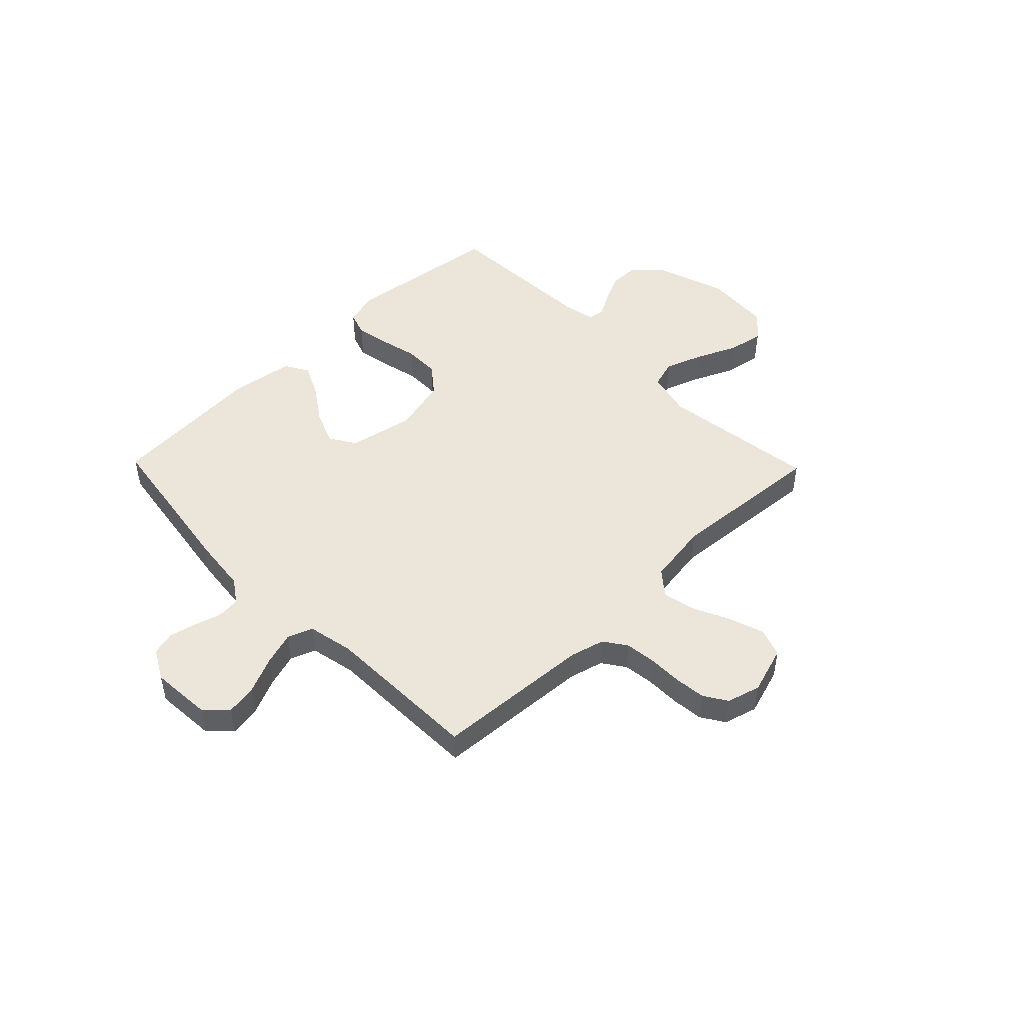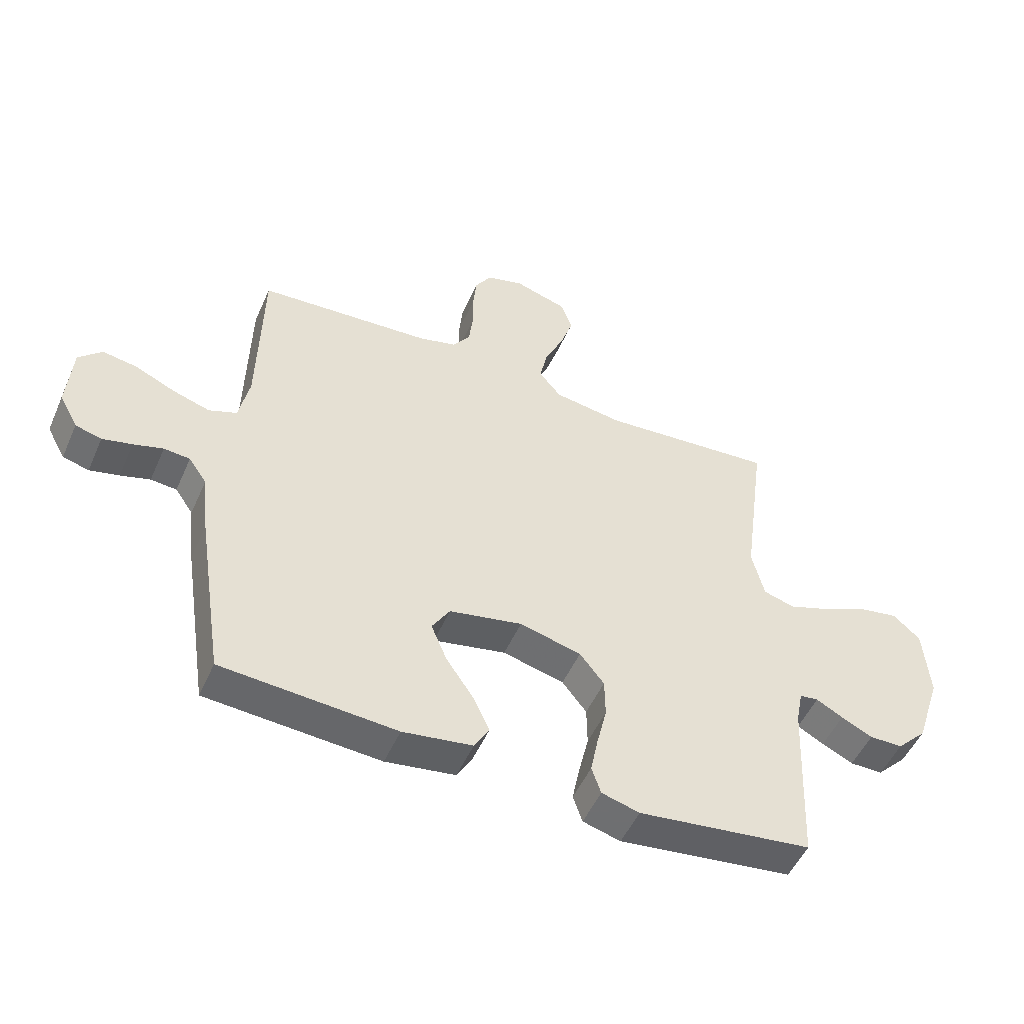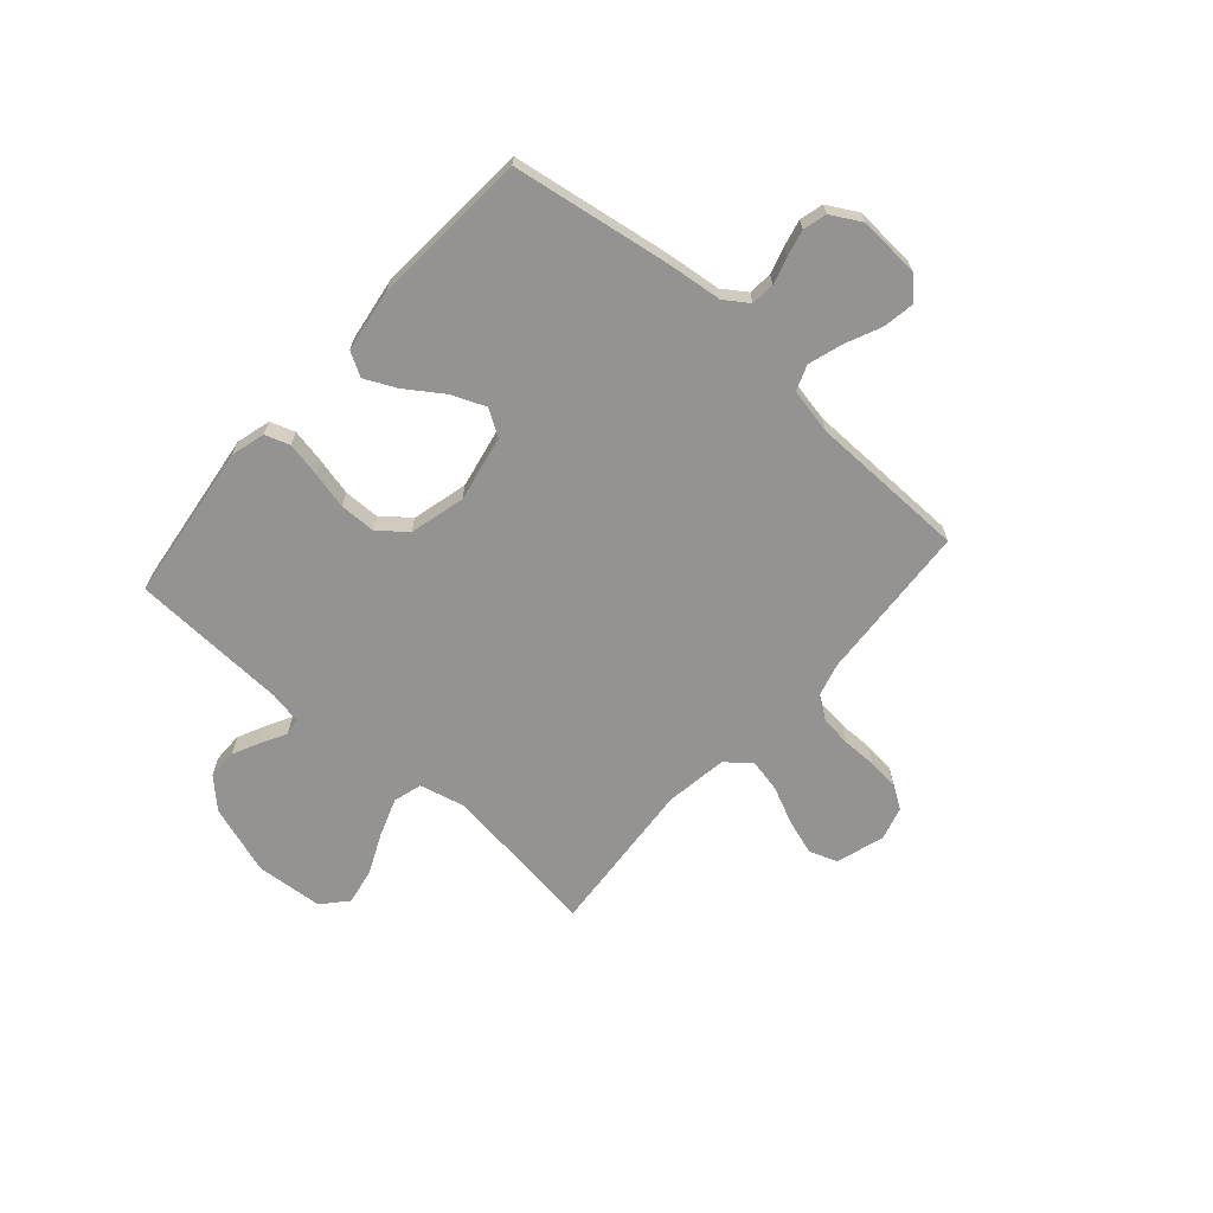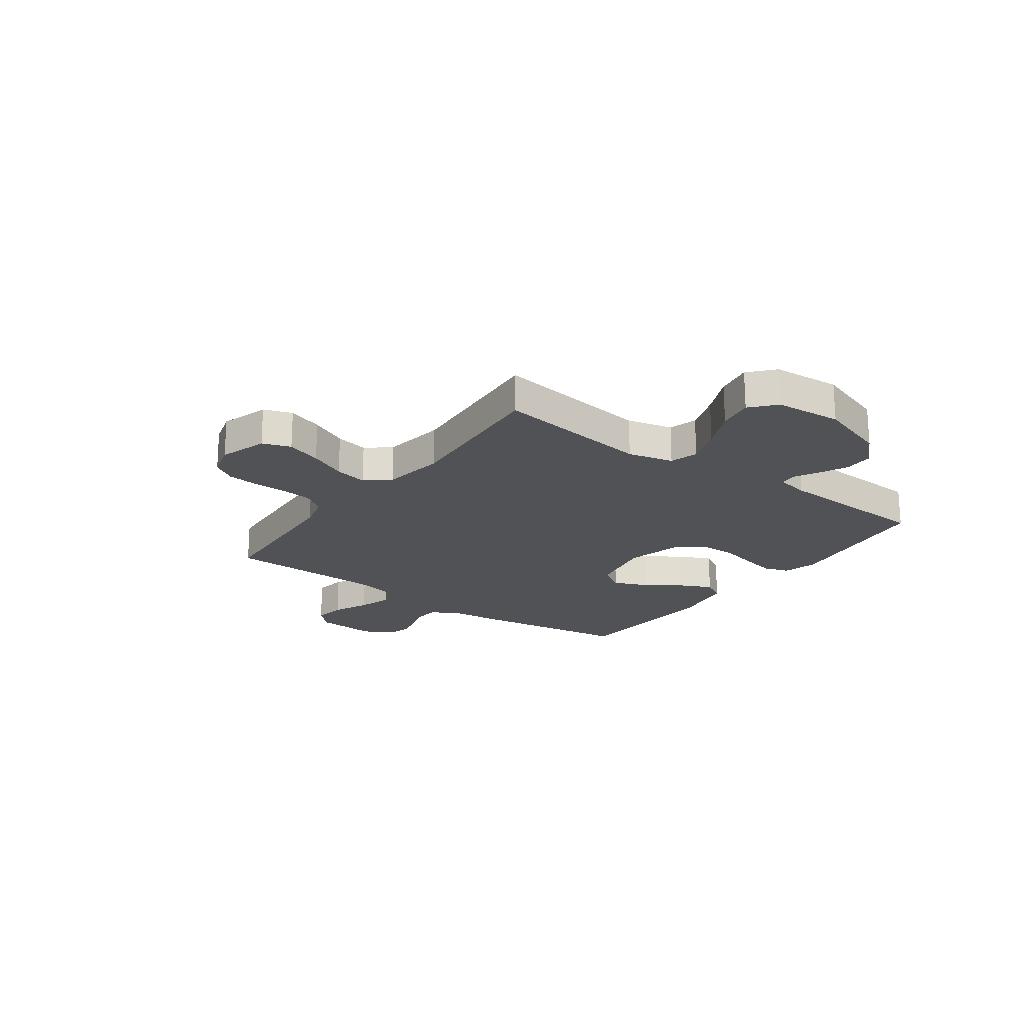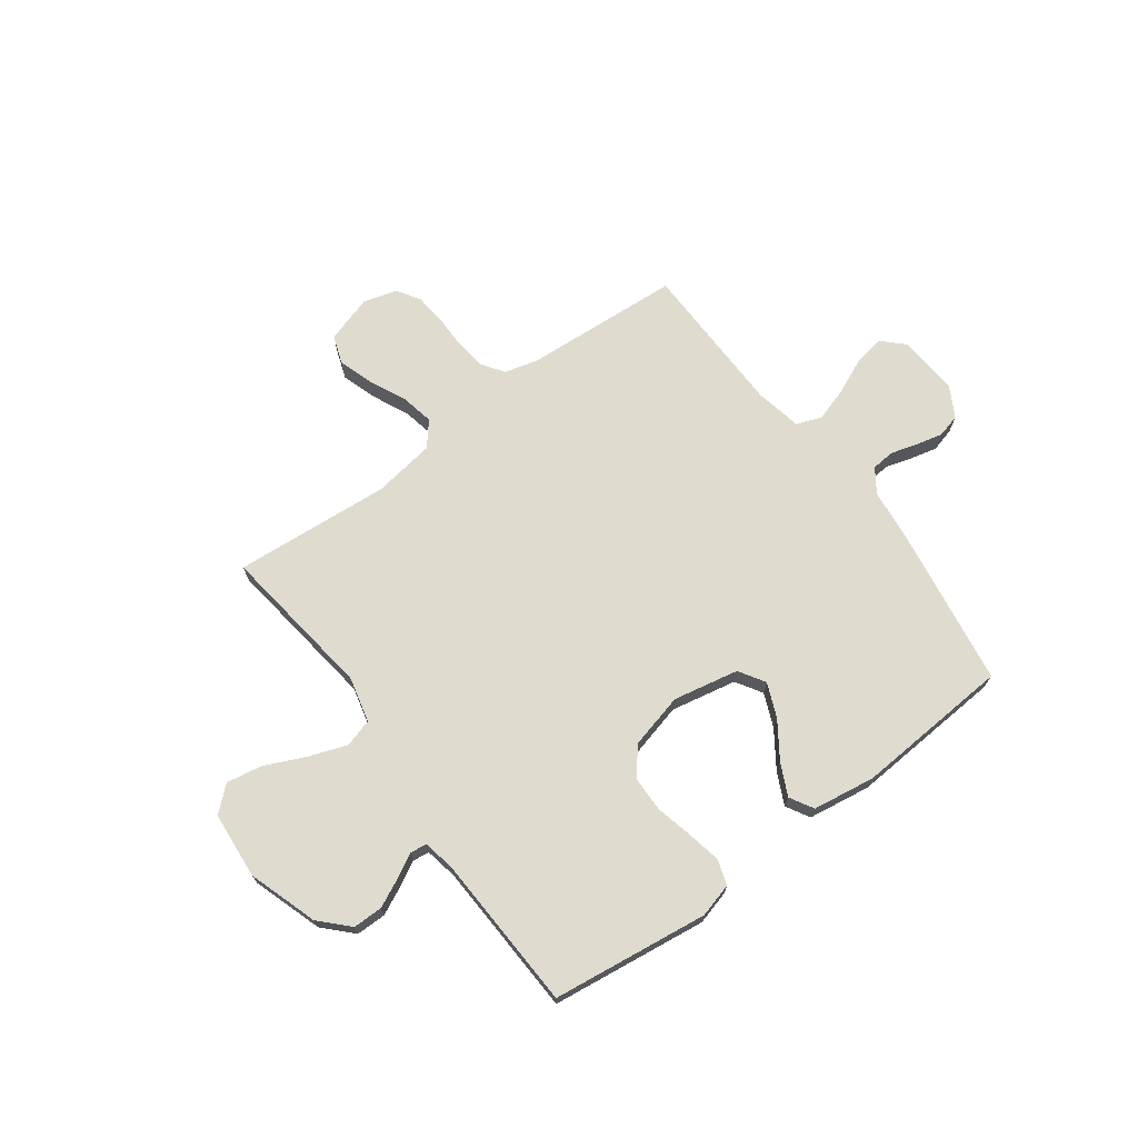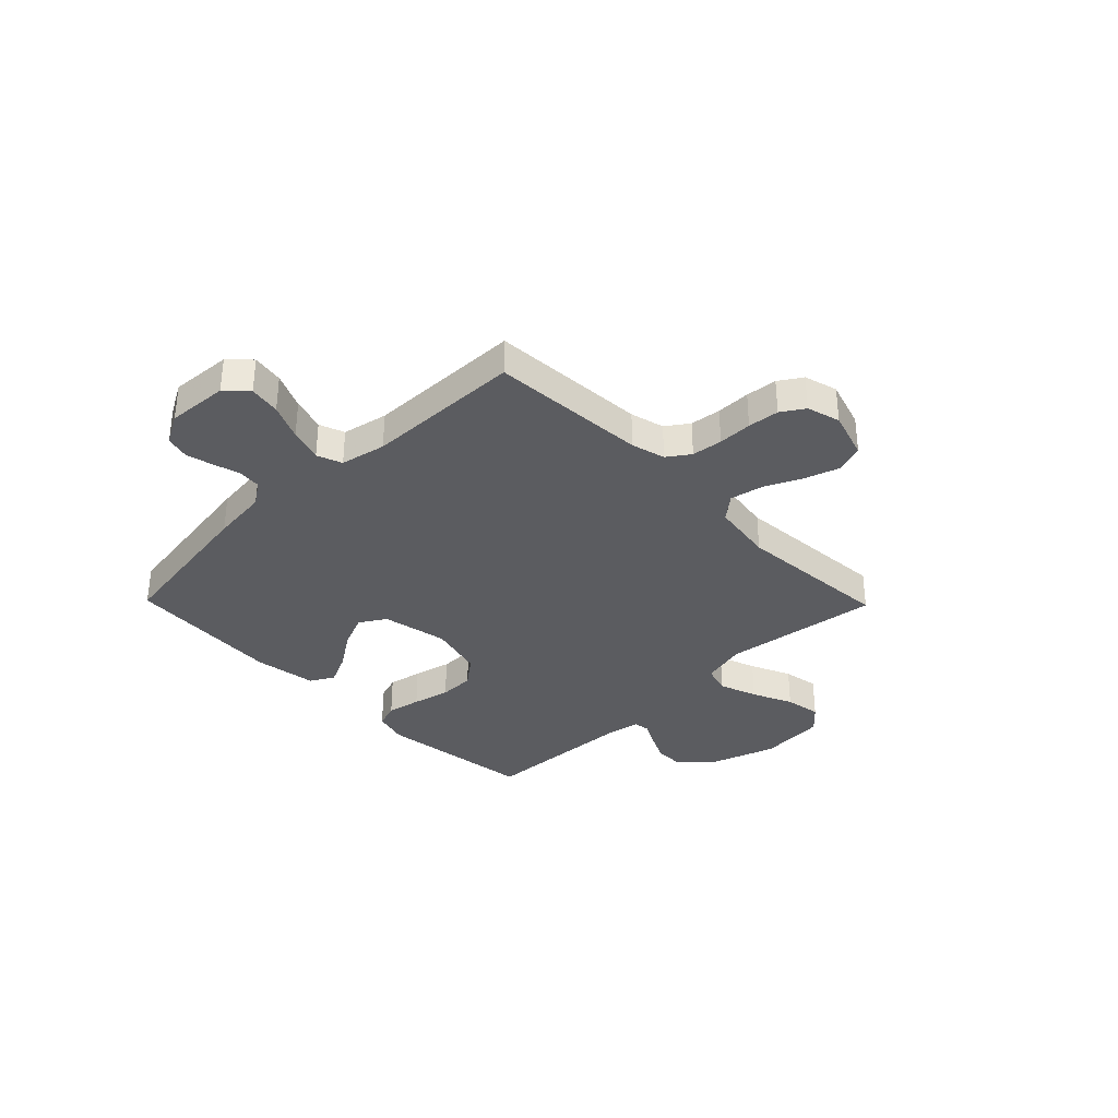
<metadata>
{"format":"obj","ext":"obj","renderer":"f3d","projection":"perspective","resolution":1024,"background":"white","views":[{"elev":48.1,"azim":-44.2,"up":"+Y"},{"elev":-50.9,"azim":-23.5,"up":"+Z"},{"elev":-66.8,"azim":-131.3,"up":"+Y"},{"elev":-20.7,"azim":54.0,"up":"+Y"},{"elev":70.4,"azim":143.7,"up":"+Y"},{"elev":-34.7,"azim":-45.7,"up":"+Y"}]}
</metadata>
<code>
v 0.5 0.07 0.5
v 0.46 0.07 0.2
v 0.481 0.07 0.113
v 0.535 0.07 0.097
v 0.608 0.07 0.123
v 0.685 0.07 0.158
v 0.754 0.07 0.17
v 0.801 0.07 0.128
v 0.811 0.07 0
v 0.767 0.07 -0.133
v 0.715 0.07 -0.186
v 0.658 0.07 -0.186
v 0.604 0.07 -0.16
v 0.558 0.07 -0.135
v 0.526 0.07 -0.139
v 0.514 0.07 -0.2
v 0.5 0.07 -0.5
v 0.2 0.07 -0.538
v 0.135 0.07 -0.52
v 0.119 0.07 -0.473
v 0.132 0.07 -0.408
v 0.149 0.07 -0.336
v 0.148 0.07 -0.268
v 0.106 0.07 -0.215
v 0 0.07 -0.188
v -0.126 0.07 -0.213
v -0.157 0.07 -0.263
v -0.13 0.07 -0.328
v -0.083 0.07 -0.397
v -0.054 0.07 -0.458
v -0.08 0.07 -0.503
v -0.2 0.07 -0.521
v -0.5 0.07 -0.5
v -0.546 0.07 -0.2
v -0.558 0.07 -0.092
v -0.589 0.07 -0.047
v -0.634 0.07 -0.043
v -0.685 0.07 -0.058
v -0.736 0.07 -0.07
v -0.781 0.07 -0.058
v -0.813 0.07 0
v -0.805 0.07 0.117
v -0.765 0.07 0.156
v -0.705 0.07 0.146
v -0.636 0.07 0.115
v -0.572 0.07 0.095
v -0.524 0.07 0.113
v -0.506 0.07 0.2
v -0.5 0.07 0.5
v -0.2 0.07 0.519
v -0.135 0.07 0.536
v -0.105 0.07 0.579
v -0.098 0.07 0.638
v -0.098 0.07 0.703
v -0.092 0.07 0.763
v -0.064 0.07 0.807
v 0 0.07 0.825
v 0.092 0.07 0.796
v 0.111 0.07 0.742
v 0.089 0.07 0.675
v 0.056 0.07 0.604
v 0.043 0.07 0.541
v 0.081 0.07 0.495
v 0.2 0.07 0.477
v 0.5 0 0.5
v 0.46 0 0.2
v 0.481 0 0.113
v 0.535 0 0.097
v 0.608 0 0.123
v 0.685 0 0.158
v 0.754 0 0.17
v 0.801 0 0.128
v 0.811 0 0
v 0.767 0 -0.133
v 0.715 0 -0.186
v 0.658 0 -0.186
v 0.604 0 -0.16
v 0.558 0 -0.135
v 0.526 0 -0.139
v 0.514 0 -0.2
v 0.5 0 -0.5
v 0.2 0 -0.538
v 0.135 0 -0.52
v 0.119 0 -0.473
v 0.132 0 -0.408
v 0.149 0 -0.336
v 0.148 0 -0.268
v 0.106 0 -0.215
v 0 0 -0.188
v -0.126 0 -0.213
v -0.157 0 -0.263
v -0.13 0 -0.328
v -0.083 0 -0.397
v -0.054 0 -0.458
v -0.08 0 -0.503
v -0.2 0 -0.521
v -0.5 0 -0.5
v -0.546 0 -0.2
v -0.558 0 -0.092
v -0.589 0 -0.047
v -0.634 0 -0.043
v -0.685 0 -0.058
v -0.736 0 -0.07
v -0.781 0 -0.058
v -0.813 0 0
v -0.805 0 0.117
v -0.765 0 0.156
v -0.705 0 0.146
v -0.636 0 0.115
v -0.572 0 0.095
v -0.524 0 0.113
v -0.506 0 0.2
v -0.5 0 0.5
v -0.2 0 0.519
v -0.135 0 0.536
v -0.105 0 0.579
v -0.098 0 0.638
v -0.098 0 0.703
v -0.092 0 0.763
v -0.064 0 0.807
v 0 0 0.825
v 0.092 0 0.796
v 0.111 0 0.742
v 0.089 0 0.675
v 0.056 0 0.604
v 0.043 0 0.541
v 0.081 0 0.495
v 0.2 0 0.477
f 59 60 61
f 58 59 61
f 57 58 61
f 56 57 61
f 55 56 61
f 54 55 61
f 53 54 61
f 52 53 61 62
f 51 52 62 63
f 48 49 50
f 50 51 63
f 48 50 63
f 47 48 63
f 43 44 45
f 42 43 45
f 41 42 45
f 40 41 45
f 39 40 45
f 38 39 45
f 37 38 45
f 36 37 45 46
f 35 36 46 47
f 34 35 47
f 33 34 47
f 32 33 47
f 31 32 47
f 30 31 47
f 29 30 47
f 28 29 47
f 20 21 22
f 19 20 22
f 18 19 22
f 17 18 22
f 16 17 22
f 15 16 22 23
f 12 13 14
f 11 12 14
f 10 11 14
f 9 10 14
f 8 9 14
f 7 8 14
f 6 7 14
f 5 6 14
f 4 5 14 15
f 15 23 24
f 4 15 24
f 3 4 24
f 64 1 2
f 3 24 25
f 2 3 25
f 64 2 25
f 63 64 25
f 47 63 25 26
f 27 28 47
f 26 27 47
f 125 124 123
f 125 123 122
f 125 122 121
f 125 121 120
f 125 120 119
f 125 119 118
f 125 118 117
f 126 125 117 116
f 127 126 116 115
f 114 113 112
f 127 115 114
f 127 114 112
f 127 112 111
f 109 108 107
f 109 107 106
f 109 106 105
f 109 105 104
f 109 104 103
f 109 103 102
f 109 102 101
f 110 109 101 100
f 111 110 100 99
f 111 99 98
f 111 98 97
f 111 97 96
f 111 96 95
f 111 95 94
f 111 94 93
f 111 93 92
f 86 85 84
f 86 84 83
f 86 83 82
f 86 82 81
f 86 81 80
f 87 86 80 79
f 78 77 76
f 78 76 75
f 78 75 74
f 78 74 73
f 78 73 72
f 78 72 71
f 78 71 70
f 78 70 69
f 79 78 69 68
f 88 87 79
f 88 79 68
f 88 68 67
f 66 65 128
f 89 88 67
f 89 67 66
f 89 66 128
f 89 128 127
f 90 89 127 111
f 111 92 91
f 111 91 90
f 1 65 66 2
f 2 66 67 3
f 3 67 68 4
f 4 68 69 5
f 5 69 70 6
f 6 70 71 7
f 7 71 72 8
f 8 72 73 9
f 9 73 74 10
f 10 74 75 11
f 11 75 76 12
f 12 76 77 13
f 13 77 78 14
f 14 78 79 15
f 15 79 80 16
f 16 80 81 17
f 17 81 82 18
f 18 82 83 19
f 19 83 84 20
f 20 84 85 21
f 21 85 86 22
f 22 86 87 23
f 23 87 88 24
f 24 88 89 25
f 25 89 90 26
f 26 90 91 27
f 27 91 92 28
f 28 92 93 29
f 29 93 94 30
f 30 94 95 31
f 31 95 96 32
f 32 96 97 33
f 33 97 98 34
f 34 98 99 35
f 35 99 100 36
f 36 100 101 37
f 37 101 102 38
f 38 102 103 39
f 39 103 104 40
f 40 104 105 41
f 41 105 106 42
f 42 106 107 43
f 43 107 108 44
f 44 108 109 45
f 45 109 110 46
f 46 110 111 47
f 47 111 112 48
f 48 112 113 49
f 49 113 114 50
f 50 114 115 51
f 51 115 116 52
f 52 116 117 53
f 53 117 118 54
f 54 118 119 55
f 55 119 120 56
f 56 120 121 57
f 57 121 122 58
f 58 122 123 59
f 59 123 124 60
f 60 124 125 61
f 61 125 126 62
f 62 126 127 63
f 63 127 128 64
f 64 128 65 1

</code>
